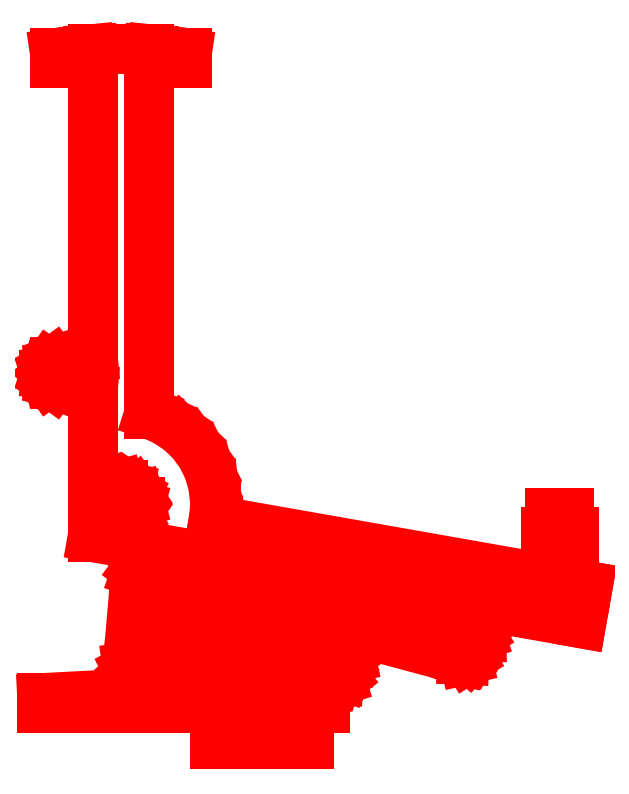
<metadata>
{"format":"dxf","ext":"dxf","renderer":"ezdxf+matplotlib","layout":"modelspace","background":"white","min_lineweight":24,"dpi":150}
</metadata>
<code>
0
SECTION
2
ENTITIES
0
LINE
8
0
10
4.237
20
78.86
30
0
11
4.237
21
79.04
31
0
0
LINE
8
0
10
4.237
20
79.04
30
0
11
3.947
21
79.57
31
0
0
LINE
8
0
10
3.947
20
79.57
30
0
11
3.415
21
79.86
31
0
0
LINE
8
0
10
3.415
20
79.86
30
0
11
3.238
21
79.86
31
0
0
LINE
8
0
10
3.238
20
79.86
30
0
11
3.061
21
79.86
31
0
0
LINE
8
0
10
3.061
20
79.86
30
0
11
2.531
21
79.57
31
0
0
LINE
8
0
10
2.531
20
79.57
30
0
11
2.238
21
79.04
31
0
0
LINE
8
0
10
2.238
20
79.04
30
0
11
2.238
21
78.86
31
0
0
LINE
8
0
10
2.238
20
78.86
30
0
11
2.238
21
78.68
31
0
0
LINE
8
0
10
2.238
20
78.68
30
0
11
2.531
21
78.15
31
0
0
LINE
8
0
10
2.531
20
78.15
30
0
11
3.061
21
77.86
31
0
0
LINE
8
0
10
3.061
20
77.86
30
0
11
3.238
21
77.86
31
0
0
LINE
8
0
10
3.238
20
77.86
30
0
11
3.415
21
77.86
31
0
0
LINE
8
0
10
3.415
20
77.86
30
0
11
3.947
21
78.15
31
0
0
LINE
8
0
10
3.947
20
78.15
30
0
11
4.237
21
78.68
31
0
0
LINE
8
0
10
4.237
20
78.68
30
0
11
4.237
21
78.86
31
0
0
LINE
8
0
10
20.74
20
51.1
30
0
11
20.74
21
51.49
31
0
0
LINE
8
0
10
20.74
20
51.49
30
0
11
20.42
21
52.66
31
0
0
LINE
8
0
10
20.42
20
52.66
30
0
11
19.57
21
53.93
31
0
0
LINE
8
0
10
19.57
20
53.93
30
0
11
18.29
21
54.78
31
0
0
LINE
8
0
10
18.29
20
54.78
30
0
11
17.13
21
55.1
31
0
0
LINE
8
0
10
17.13
20
55.1
30
0
11
16.74
21
55.1
31
0
0
LINE
8
0
10
16.74
20
55.1
30
0
11
16.35
21
55.1
31
0
0
LINE
8
0
10
16.35
20
55.1
30
0
11
15.18
21
54.78
31
0
0
LINE
8
0
10
15.18
20
54.78
30
0
11
13.91
21
53.93
31
0
0
LINE
8
0
10
13.91
20
53.93
30
0
11
13.05
21
52.66
31
0
0
LINE
8
0
10
13.05
20
52.66
30
0
11
12.74
21
51.49
31
0
0
LINE
8
0
10
12.74
20
51.49
30
0
11
12.74
21
51.1
31
0
0
LINE
8
0
10
12.74
20
51.1
30
0
11
12.74
21
50.71
31
0
0
LINE
8
0
10
12.74
20
50.71
30
0
11
13.05
21
49.54
31
0
0
LINE
8
0
10
13.05
20
49.54
30
0
11
13.91
21
48.27
31
0
0
LINE
8
0
10
13.91
20
48.27
30
0
11
15.18
21
47.41
31
0
0
LINE
8
0
10
15.18
20
47.41
30
0
11
16.35
21
47.1
31
0
0
LINE
8
0
10
16.35
20
47.1
30
0
11
16.74
21
47.1
31
0
0
LINE
8
0
10
16.74
20
47.1
30
0
11
17.13
21
47.1
31
0
0
LINE
8
0
10
17.13
20
47.1
30
0
11
18.29
21
47.41
31
0
0
LINE
8
0
10
18.29
20
47.41
30
0
11
19.57
21
48.27
31
0
0
LINE
8
0
10
19.57
20
48.27
30
0
11
20.42
21
49.54
31
0
0
LINE
8
0
10
20.42
20
49.54
30
0
11
20.74
21
50.71
31
0
0
LINE
8
0
10
20.74
20
50.71
30
0
11
20.74
21
51.1
31
0
0
LINE
8
0
10
22.74
20
70.18
30
0
11
22.74
21
144.6
31
0
0
LINE
8
0
10
22.74
20
144.6
30
0
11
30.74
21
144.6
31
0
0
LINE
8
0
10
30.74
20
144.6
30
0
11
30.74
21
146.8
31
0
0
LINE
8
0
10
30.74
20
146.8
30
0
11
30.08
21
146.9
31
0
0
LINE
8
0
10
30.08
20
146.9
30
0
11
23.41
21
147.6
31
0
0
LINE
8
0
10
23.41
20
147.6
30
0
11
22.74
21
147.6
31
0
0
LINE
8
0
10
22.74
20
147.6
30
0
11
10.74
21
147.6
31
0
0
LINE
8
0
10
10.74
20
147.6
30
0
11
10.07
21
147.6
31
0
0
LINE
8
0
10
10.07
20
147.6
30
0
11
3.402
21
146.9
31
0
0
LINE
8
0
10
3.402
20
146.9
30
0
11
2.738
21
146.8
31
0
0
LINE
8
0
10
2.738
20
146.8
30
0
11
2.738
21
144.6
31
0
0
LINE
8
0
10
2.738
20
144.6
30
0
11
10.74
21
144.6
31
0
0
LINE
8
0
10
10.74
20
144.6
30
0
11
10.74
21
82.36
31
0
0
LINE
8
0
10
10.74
20
82.36
30
0
11
3.448
21
81.63
31
0
0
LINE
8
0
10
3.448
20
81.63
30
0
11
3.187
21
81.6
31
0
0
LINE
8
0
10
3.187
20
81.6
30
0
11
2.425
21
81.34
31
0
0
LINE
8
0
10
2.425
20
81.34
30
0
11
1.592
21
80.74
31
0
0
LINE
8
0
10
1.592
20
80.74
30
0
11
1.01
21
79.89
31
0
0
LINE
8
0
10
1.01
20
79.89
30
0
11
0.7676
21
79.12
31
0
0
LINE
8
0
10
0.7676
20
79.12
30
0
11
0.7483
21
78.86
31
0
0
LINE
8
0
10
0.7483
20
78.86
30
0
11
0.7676
21
78.6
31
0
0
LINE
8
0
10
0.7676
20
78.6
30
0
11
1.01
21
77.84
31
0
0
LINE
8
0
10
1.01
20
77.84
30
0
11
1.592
21
76.99
31
0
0
LINE
8
0
10
1.592
20
76.99
30
0
11
2.425
21
76.38
31
0
0
LINE
8
0
10
2.425
20
76.38
30
0
11
3.187
21
76.12
31
0
0
LINE
8
0
10
3.187
20
76.12
30
0
11
3.448
21
76.09
31
0
0
LINE
8
0
10
3.448
20
76.09
30
0
11
10.74
21
75.36
31
0
0
LINE
8
0
10
10.74
20
75.36
30
0
11
10.74
21
44.04
31
0
0
LINE
8
0
10
10.74
20
44.04
30
0
11
68.54
21
33.85
31
0
0
LINE
8
0
10
68.54
20
33.85
30
0
11
68.54
21
32.27
31
0
0
LINE
8
0
10
68.54
20
32.27
30
0
11
68.54
21
32
31
0
0
LINE
8
0
10
68.54
20
32
30
0
11
68.86
21
31.2
31
0
0
LINE
8
0
10
68.86
20
31.2
30
0
11
69.52
21
30.54
31
0
0
LINE
8
0
10
69.52
20
30.54
30
0
11
69.7
21
30.46
31
0
0
LINE
8
0
10
69.7
20
30.46
30
0
11
83.53
21
24.01
31
0
0
LINE
8
0
10
83.53
20
24.01
30
0
11
83.66
21
23.95
31
0
0
LINE
8
0
10
83.66
20
23.95
30
0
11
84.34
21
23.82
31
0
0
LINE
8
0
10
84.34
20
23.82
30
0
11
85.03
21
23.92
31
0
0
LINE
8
0
10
85.03
20
23.92
30
0
11
85.17
21
23.98
31
0
0
LINE
8
0
10
85.17
20
23.98
30
0
11
85.29
21
24.03
31
0
0
LINE
8
0
10
85.29
20
24.03
30
0
11
85.92
21
23.99
31
0
0
LINE
8
0
10
85.92
20
23.99
30
0
11
86.41
21
23.6
31
0
0
LINE
8
0
10
86.41
20
23.6
30
0
11
86.47
21
23.48
31
0
0
LINE
8
0
10
86.47
20
23.48
30
0
11
86.52
21
23.35
31
0
0
LINE
8
0
10
86.52
20
23.35
30
0
11
86.5
21
22.72
31
0
0
LINE
8
0
10
86.5
20
22.72
30
0
11
86.11
21
22.22
31
0
0
LINE
8
0
10
86.11
20
22.22
30
0
11
85.99
21
22.16
31
0
0
LINE
8
0
10
85.99
20
22.16
30
0
11
85.87
21
22.1
31
0
0
LINE
8
0
10
85.87
20
22.1
30
0
11
85.23
21
22.12
31
0
0
LINE
8
0
10
85.23
20
22.12
30
0
11
84.73
21
22.49
31
0
0
LINE
8
0
10
84.73
20
22.49
30
0
11
84.67
21
22.61
31
0
0
LINE
8
0
10
84.67
20
22.61
30
0
11
84.6
21
22.74
31
0
0
LINE
8
0
10
84.6
20
22.74
30
0
11
84.14
21
23.26
31
0
0
LINE
8
0
10
84.14
20
23.26
30
0
11
83.54
21
23.6
31
0
0
LINE
8
0
10
83.54
20
23.6
30
0
11
83.4
21
23.64
31
0
0
LINE
8
0
10
83.4
20
23.64
30
0
11
38.57
21
35.66
31
0
0
LINE
8
0
10
38.57
20
35.66
30
0
11
38.39
21
35.71
31
0
0
LINE
8
0
10
38.39
20
35.71
30
0
11
37.82
21
35.71
31
0
0
LINE
8
0
10
37.82
20
35.71
30
0
11
37.12
21
35.5
31
0
0
LINE
8
0
10
37.12
20
35.5
30
0
11
36.55
21
35.05
31
0
0
LINE
8
0
10
36.55
20
35.05
30
0
11
36.23
21
34.58
31
0
0
LINE
8
0
10
36.23
20
34.58
30
0
11
36.17
21
34.41
31
0
0
LINE
8
0
10
36.17
20
34.41
30
0
11
35.09
21
31.46
31
0
0
LINE
8
0
10
35.09
20
31.46
30
0
11
35.03
21
31.28
31
0
0
LINE
8
0
10
35.03
20
31.28
30
0
11
34.97
21
30.72
31
0
0
LINE
8
0
10
34.97
20
30.72
30
0
11
35.12
21
30.01
31
0
0
LINE
8
0
10
35.12
20
30.01
30
0
11
35.52
21
29.4
31
0
0
LINE
8
0
10
35.52
20
29.4
30
0
11
35.96
21
29.04
31
0
0
LINE
8
0
10
35.96
20
29.04
30
0
11
36.13
21
28.96
31
0
0
LINE
8
0
10
36.13
20
28.96
30
0
11
56.3
21
19.56
31
0
0
LINE
8
0
10
56.3
20
19.56
30
0
11
56.43
21
19.5
31
0
0
LINE
8
0
10
56.43
20
19.5
30
0
11
57.11
21
19.37
31
0
0
LINE
8
0
10
57.11
20
19.37
30
0
11
57.8
21
19.47
31
0
0
LINE
8
0
10
57.8
20
19.47
30
0
11
57.93
21
19.53
31
0
0
LINE
8
0
10
57.93
20
19.53
30
0
11
58.05
21
19.58
31
0
0
LINE
8
0
10
58.05
20
19.58
30
0
11
58.68
21
19.54
31
0
0
LINE
8
0
10
58.68
20
19.54
30
0
11
59.18
21
19.14
31
0
0
LINE
8
0
10
59.18
20
19.14
30
0
11
59.24
21
19.02
31
0
0
LINE
8
0
10
59.24
20
19.02
30
0
11
59.29
21
18.9
31
0
0
LINE
8
0
10
59.29
20
18.9
30
0
11
59.26
21
18.27
31
0
0
LINE
8
0
10
59.26
20
18.27
30
0
11
58.88
21
17.77
31
0
0
LINE
8
0
10
58.88
20
17.77
30
0
11
58.76
21
17.71
31
0
0
LINE
8
0
10
58.76
20
17.71
30
0
11
58.64
21
17.65
31
0
0
LINE
8
0
10
58.64
20
17.65
30
0
11
58
21
17.66
31
0
0
LINE
8
0
10
58
20
17.66
30
0
11
57.49
21
18.04
31
0
0
LINE
8
0
10
57.49
20
18.04
30
0
11
57.43
21
18.16
31
0
0
LINE
8
0
10
57.43
20
18.16
30
0
11
57.36
21
18.29
31
0
0
LINE
8
0
10
57.36
20
18.29
30
0
11
56.91
21
18.81
31
0
0
LINE
8
0
10
56.91
20
18.81
30
0
11
56.31
21
19.15
31
0
0
LINE
8
0
10
56.31
20
19.15
30
0
11
56.17
21
19.19
31
0
0
LINE
8
0
10
56.17
20
19.19
30
0
11
27.85
21
26.78
31
0
0
LINE
8
0
10
27.85
20
26.78
30
0
11
27.02
21
36.28
31
0
0
LINE
8
0
10
27.02
20
36.28
30
0
11
27
21
36.46
31
0
0
LINE
8
0
10
27
20
36.46
30
0
11
26.81
21
37
31
0
0
LINE
8
0
10
26.81
20
37
30
0
11
26.38
21
37.58
31
0
0
LINE
8
0
10
26.38
20
37.58
30
0
11
25.76
21
37.96
31
0
0
LINE
8
0
10
25.76
20
37.96
30
0
11
25.21
21
38.1
31
0
0
LINE
8
0
10
25.21
20
38.1
30
0
11
25.03
21
38.1
31
0
0
LINE
8
0
10
25.03
20
38.1
30
0
11
21.89
21
38.1
31
0
0
LINE
8
0
10
21.89
20
38.1
30
0
11
21.7
21
38.1
31
0
0
LINE
8
0
10
21.7
20
38.1
30
0
11
21.15
21
37.96
31
0
0
LINE
8
0
10
21.15
20
37.96
30
0
11
20.53
21
37.58
31
0
0
LINE
8
0
10
20.53
20
37.58
30
0
11
20.09
21
37
31
0
0
LINE
8
0
10
20.09
20
37
30
0
11
19.9
21
36.46
31
0
0
LINE
8
0
10
19.9
20
36.46
30
0
11
19.89
21
36.28
31
0
0
LINE
8
0
10
19.89
20
36.28
30
0
11
18.17
21
16.59
31
0
0
LINE
8
0
10
18.17
20
16.59
30
0
11
18.16
21
16.46
31
0
0
LINE
8
0
10
18.16
20
16.46
30
0
11
18.25
21
15.81
31
0
0
LINE
8
0
10
18.25
20
15.81
30
0
11
18.54
21
15.23
31
0
0
LINE
8
0
10
18.54
20
15.23
30
0
11
18.63
21
15.13
31
0
0
LINE
8
0
10
18.63
20
15.13
30
0
11
18.71
21
15.03
31
0
0
LINE
8
0
10
18.71
20
15.03
30
0
11
19.24
21
14.64
31
0
0
LINE
8
0
10
19.24
20
14.64
30
0
11
19.85
21
14.43
31
0
0
LINE
8
0
10
19.85
20
14.43
30
0
11
19.99
21
14.42
31
0
0
LINE
8
0
10
19.99
20
14.42
30
0
11
37.96
21
12.85
31
0
0
LINE
8
0
10
37.96
20
12.85
30
0
11
37.98
21
12.76
31
0
0
LINE
8
0
10
37.98
20
12.76
30
0
11
38.15
21
11.92
31
0
0
LINE
8
0
10
38.15
20
11.92
30
0
11
38.17
21
11.84
31
0
0
LINE
8
0
10
38.17
20
11.84
30
0
11
0.03859
21
9.838
31
0
0
LINE
8
0
10
0.03859
20
9.838
30
0
11
0.03859
21
7.838
31
0
0
LINE
8
0
10
0.03859
20
7.838
30
0
11
46.74
21
7.838
31
0
0
LINE
8
0
10
46.74
20
7.838
30
0
11
46.74
21
4.038
31
0
0
LINE
8
0
10
46.74
20
4.038
30
0
11
36.74
21
4.038
31
0
0
LINE
8
0
10
36.74
20
4.038
30
0
11
36.74
21
0.03859
31
0
0
LINE
8
0
10
36.74
20
0.03859
30
0
11
56.74
21
0.03859
31
0
0
LINE
8
0
10
56.74
20
0.03859
30
0
11
56.74
21
7.838
31
0
0
LINE
8
0
10
56.74
20
7.838
30
0
11
60.04
21
7.838
31
0
0
LINE
8
0
10
60.04
20
7.838
30
0
11
60.04
21
9.838
31
0
0
LINE
8
0
10
60.04
20
9.838
30
0
11
42.96
21
11.65
31
0
0
LINE
8
0
10
42.96
20
11.65
30
0
11
42.96
21
14.59
31
0
0
LINE
8
0
10
42.96
20
14.59
30
0
11
42.96
21
14.77
31
0
0
LINE
8
0
10
42.96
20
14.77
30
0
11
42.82
21
15.33
31
0
0
LINE
8
0
10
42.82
20
15.33
30
0
11
42.43
21
15.94
31
0
0
LINE
8
0
10
42.43
20
15.94
30
0
11
41.86
21
16.38
31
0
0
LINE
8
0
10
41.86
20
16.38
30
0
11
41.32
21
16.56
31
0
0
LINE
8
0
10
41.32
20
16.56
30
0
11
41.14
21
16.58
31
0
0
LINE
8
0
10
41.14
20
16.58
30
0
11
22.33
21
18.23
31
0
0
LINE
8
0
10
22.33
20
18.23
30
0
11
23.26
21
28.88
31
0
0
LINE
8
0
10
23.26
20
28.88
30
0
11
23.27
21
29.02
31
0
0
LINE
8
0
10
23.27
20
29.02
30
0
11
23.16
21
29.7
31
0
0
LINE
8
0
10
23.16
20
29.7
30
0
11
22.82
21
30.31
31
0
0
LINE
8
0
10
22.82
20
30.31
30
0
11
22.73
21
30.42
31
0
0
LINE
8
0
10
22.73
20
30.42
30
0
11
22.63
21
30.52
31
0
0
LINE
8
0
10
22.63
20
30.52
30
0
11
22.45
21
31.12
31
0
0
LINE
8
0
10
22.45
20
31.12
30
0
11
22.66
21
31.72
31
0
0
LINE
8
0
10
22.66
20
31.72
30
0
11
22.76
21
31.82
31
0
0
LINE
8
0
10
22.76
20
31.82
30
0
11
22.85
21
31.91
31
0
0
LINE
8
0
10
22.85
20
31.91
30
0
11
23.45
21
32.1
31
0
0
LINE
8
0
10
23.45
20
32.1
30
0
11
24.06
21
31.91
31
0
0
LINE
8
0
10
24.06
20
31.91
30
0
11
24.16
21
31.82
31
0
0
LINE
8
0
10
24.16
20
31.82
30
0
11
24.25
21
31.72
31
0
0
LINE
8
0
10
24.25
20
31.72
30
0
11
24.45
21
31.12
31
0
0
LINE
8
0
10
24.45
20
31.12
30
0
11
24.27
21
30.52
31
0
0
LINE
8
0
10
24.27
20
30.52
30
0
11
24.18
21
30.42
31
0
0
LINE
8
0
10
24.18
20
30.42
30
0
11
24.08
21
30.31
31
0
0
LINE
8
0
10
24.08
20
30.31
30
0
11
23.75
21
29.7
31
0
0
LINE
8
0
10
23.75
20
29.7
30
0
11
23.63
21
29.02
31
0
0
LINE
8
0
10
23.63
20
29.02
30
0
11
23.65
21
28.88
31
0
0
LINE
8
0
10
23.65
20
28.88
30
0
11
23.99
21
25.03
31
0
0
LINE
8
0
10
23.99
20
25.03
30
0
11
24
21
24.88
31
0
0
LINE
8
0
10
24
20
24.88
30
0
11
24.13
21
24.44
31
0
0
LINE
8
0
10
24.13
20
24.44
30
0
11
24.45
21
23.92
31
0
0
LINE
8
0
10
24.45
20
23.92
30
0
11
24.9
21
23.52
31
0
0
LINE
8
0
10
24.9
20
23.52
30
0
11
25.31
21
23.32
31
0
0
LINE
8
0
10
25.31
20
23.32
30
0
11
25.46
21
23.28
31
0
0
LINE
8
0
10
25.46
20
23.28
30
0
11
61.97
21
13.49
31
0
0
LINE
8
0
10
61.97
20
13.49
30
0
11
62.14
21
13.44
31
0
0
LINE
8
0
10
62.14
20
13.44
30
0
11
62.71
21
13.43
31
0
0
LINE
8
0
10
62.71
20
13.43
30
0
11
63.41
21
13.65
31
0
0
LINE
8
0
10
63.41
20
13.65
30
0
11
63.98
21
14.1
31
0
0
LINE
8
0
10
63.98
20
14.1
30
0
11
64.3
21
14.57
31
0
0
LINE
8
0
10
64.3
20
14.57
30
0
11
64.37
21
14.74
31
0
0
LINE
8
0
10
64.37
20
14.74
30
0
11
65.44
21
17.69
31
0
0
LINE
8
0
10
65.44
20
17.69
30
0
11
65.5
21
17.86
31
0
0
LINE
8
0
10
65.5
20
17.86
30
0
11
65.56
21
18.43
31
0
0
LINE
8
0
10
65.56
20
18.43
30
0
11
65.41
21
19.14
31
0
0
LINE
8
0
10
65.41
20
19.14
30
0
11
65.02
21
19.75
31
0
0
LINE
8
0
10
65.02
20
19.75
30
0
11
64.57
21
20.11
31
0
0
LINE
8
0
10
64.57
20
20.11
30
0
11
64.41
21
20.19
31
0
0
LINE
8
0
10
64.41
20
20.19
30
0
11
44.24
21
29.59
31
0
0
LINE
8
0
10
44.24
20
29.59
30
0
11
44.11
21
29.65
31
0
0
LINE
8
0
10
44.11
20
29.65
30
0
11
43.42
21
29.78
31
0
0
LINE
8
0
10
43.42
20
29.78
30
0
11
42.73
21
29.67
31
0
0
LINE
8
0
10
42.73
20
29.67
30
0
11
42.6
21
29.62
31
0
0
LINE
8
0
10
42.6
20
29.62
30
0
11
42.47
21
29.57
31
0
0
LINE
8
0
10
42.47
20
29.57
30
0
11
41.84
21
29.61
31
0
0
LINE
8
0
10
41.84
20
29.61
30
0
11
41.35
21
30
31
0
0
LINE
8
0
10
41.35
20
30
30
0
11
41.3
21
30.13
31
0
0
LINE
8
0
10
41.3
20
30.13
30
0
11
41.24
21
30.25
31
0
0
LINE
8
0
10
41.24
20
30.25
30
0
11
41.27
21
30.88
31
0
0
LINE
8
0
10
41.27
20
30.88
30
0
11
41.66
21
31.38
31
0
0
LINE
8
0
10
41.66
20
31.38
30
0
11
41.78
21
31.44
31
0
0
LINE
8
0
10
41.78
20
31.44
30
0
11
41.9
21
31.5
31
0
0
LINE
8
0
10
41.9
20
31.5
30
0
11
42.53
21
31.49
31
0
0
LINE
8
0
10
42.53
20
31.49
30
0
11
43.04
21
31.11
31
0
0
LINE
8
0
10
43.04
20
31.11
30
0
11
43.1
21
30.99
31
0
0
LINE
8
0
10
43.1
20
30.99
30
0
11
43.16
21
30.86
31
0
0
LINE
8
0
10
43.16
20
30.86
30
0
11
43.62
21
30.34
31
0
0
LINE
8
0
10
43.62
20
30.34
30
0
11
44.23
21
30
31
0
0
LINE
8
0
10
44.23
20
30
30
0
11
44.37
21
29.96
31
0
0
LINE
8
0
10
44.37
20
29.96
30
0
11
89.01
21
18
31
0
0
LINE
8
0
10
89.01
20
18
30
0
11
89.16
21
17.96
31
0
0
LINE
8
0
10
89.16
20
17.96
30
0
11
89.66
21
17.94
31
0
0
LINE
8
0
10
89.66
20
17.94
30
0
11
90.29
21
18.09
31
0
0
LINE
8
0
10
90.29
20
18.09
30
0
11
90.83
21
18.42
31
0
0
LINE
8
0
10
90.83
20
18.42
30
0
11
91.18
21
18.79
31
0
0
LINE
8
0
10
91.18
20
18.79
30
0
11
91.26
21
18.93
31
0
0
LINE
8
0
10
91.26
20
18.93
30
0
11
92.85
21
21.68
31
0
0
LINE
8
0
10
92.85
20
21.68
30
0
11
92.92
21
21.8
31
0
0
LINE
8
0
10
92.92
20
21.8
30
0
11
93.1
21
22.46
31
0
0
LINE
8
0
10
93.1
20
22.46
30
0
11
93.06
21
23.15
31
0
0
LINE
8
0
10
93.06
20
23.15
30
0
11
93.02
21
23.28
31
0
0
LINE
8
0
10
93.02
20
23.28
30
0
11
92.97
21
23.41
31
0
0
LINE
8
0
10
92.97
20
23.41
30
0
11
92.62
21
24
31
0
0
LINE
8
0
10
92.62
20
24
30
0
11
92.08
21
24.43
31
0
0
LINE
8
0
10
92.08
20
24.43
30
0
11
91.96
21
24.49
31
0
0
LINE
8
0
10
91.96
20
24.49
30
0
11
73.95
21
32.89
31
0
0
LINE
8
0
10
73.95
20
32.89
30
0
11
114.5
21
25.75
31
0
0
LINE
8
0
10
114.5
20
25.75
30
0
11
115.9
21
33.63
31
0
0
LINE
8
0
10
115.9
20
33.63
30
0
11
112.9
21
34.15
31
0
0
LINE
8
0
10
112.9
20
34.15
30
0
11
112.9
21
45.15
31
0
0
LINE
8
0
10
112.9
20
45.15
30
0
11
111.9
21
45.15
31
0
0
LINE
8
0
10
111.9
20
45.15
30
0
11
111.9
21
49.15
31
0
0
LINE
8
0
10
111.9
20
49.15
30
0
11
107.9
21
49.15
31
0
0
LINE
8
0
10
107.9
20
49.15
30
0
11
107.9
21
45.15
31
0
0
LINE
8
0
10
107.9
20
45.15
30
0
11
106.9
21
45.15
31
0
0
LINE
8
0
10
106.9
20
45.15
30
0
11
106.9
21
35.21
31
0
0
LINE
8
0
10
106.9
20
35.21
30
0
11
36.44
21
47.63
31
0
0
LINE
8
0
10
36.44
20
47.63
30
0
11
36.6
21
48.53
31
0
0
LINE
8
0
10
36.6
20
48.53
30
0
11
36.74
21
51.31
31
0
0
LINE
8
0
10
36.74
20
51.31
30
0
11
36.38
21
54.9
31
0
0
LINE
8
0
10
36.38
20
54.9
30
0
11
35.39
21
58.32
31
0
0
LINE
8
0
10
35.39
20
58.32
30
0
11
33.83
21
61.48
31
0
0
LINE
8
0
10
33.83
20
61.48
30
0
11
31.74
21
64.33
31
0
0
LINE
8
0
10
31.74
20
64.33
30
0
11
29.16
21
66.78
31
0
0
LINE
8
0
10
29.16
20
66.78
30
0
11
26.15
21
68.75
31
0
0
LINE
8
0
10
26.15
20
68.75
30
0
11
23.61
21
69.9
31
0
0
LINE
8
0
10
23.61
20
69.9
30
0
11
22.74
21
70.18
31
0
0
ENDSEC
0
EOF

</code>
